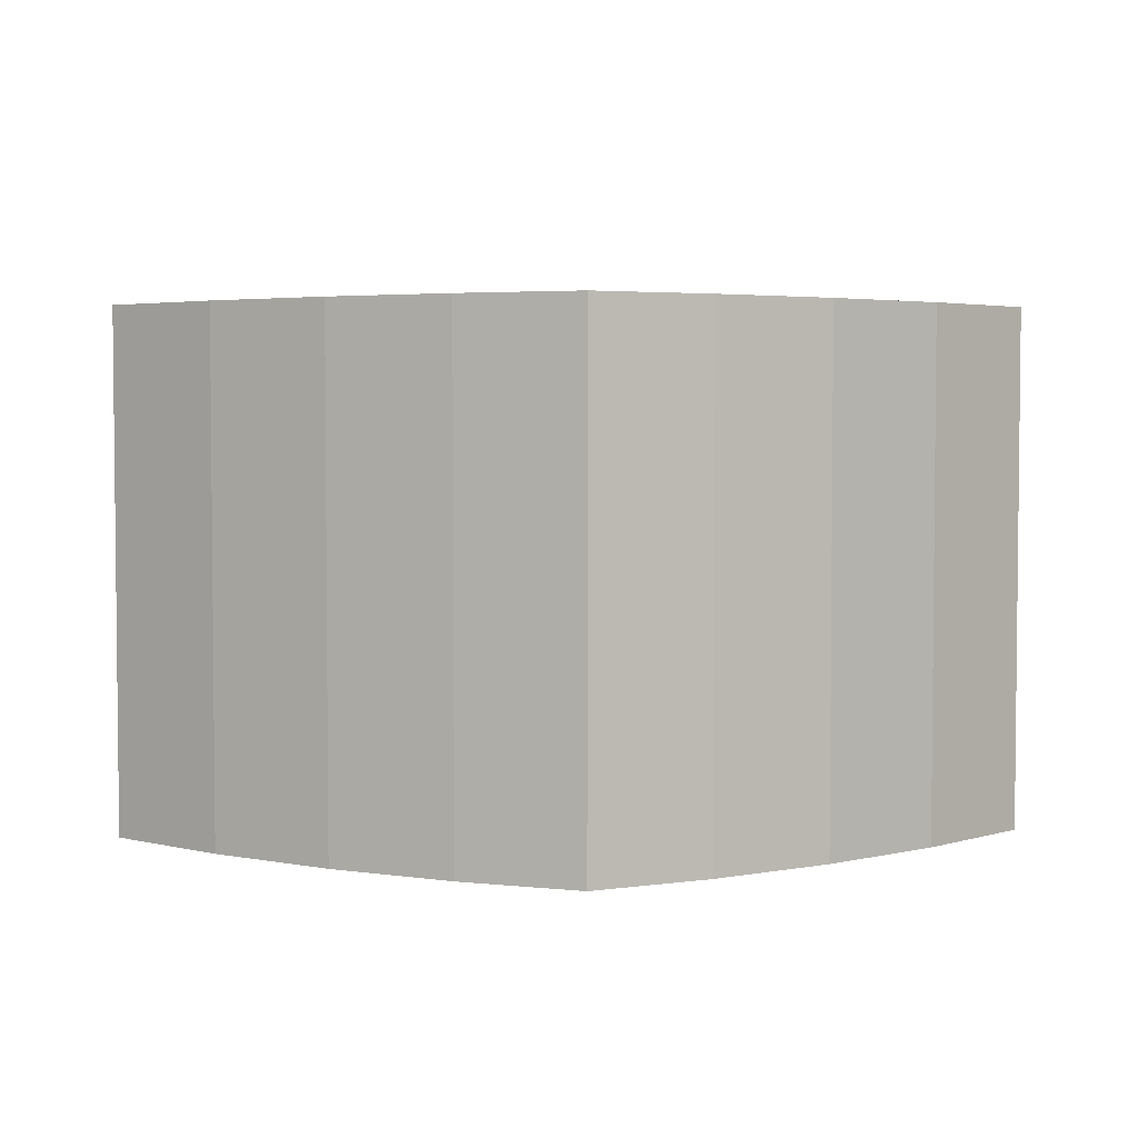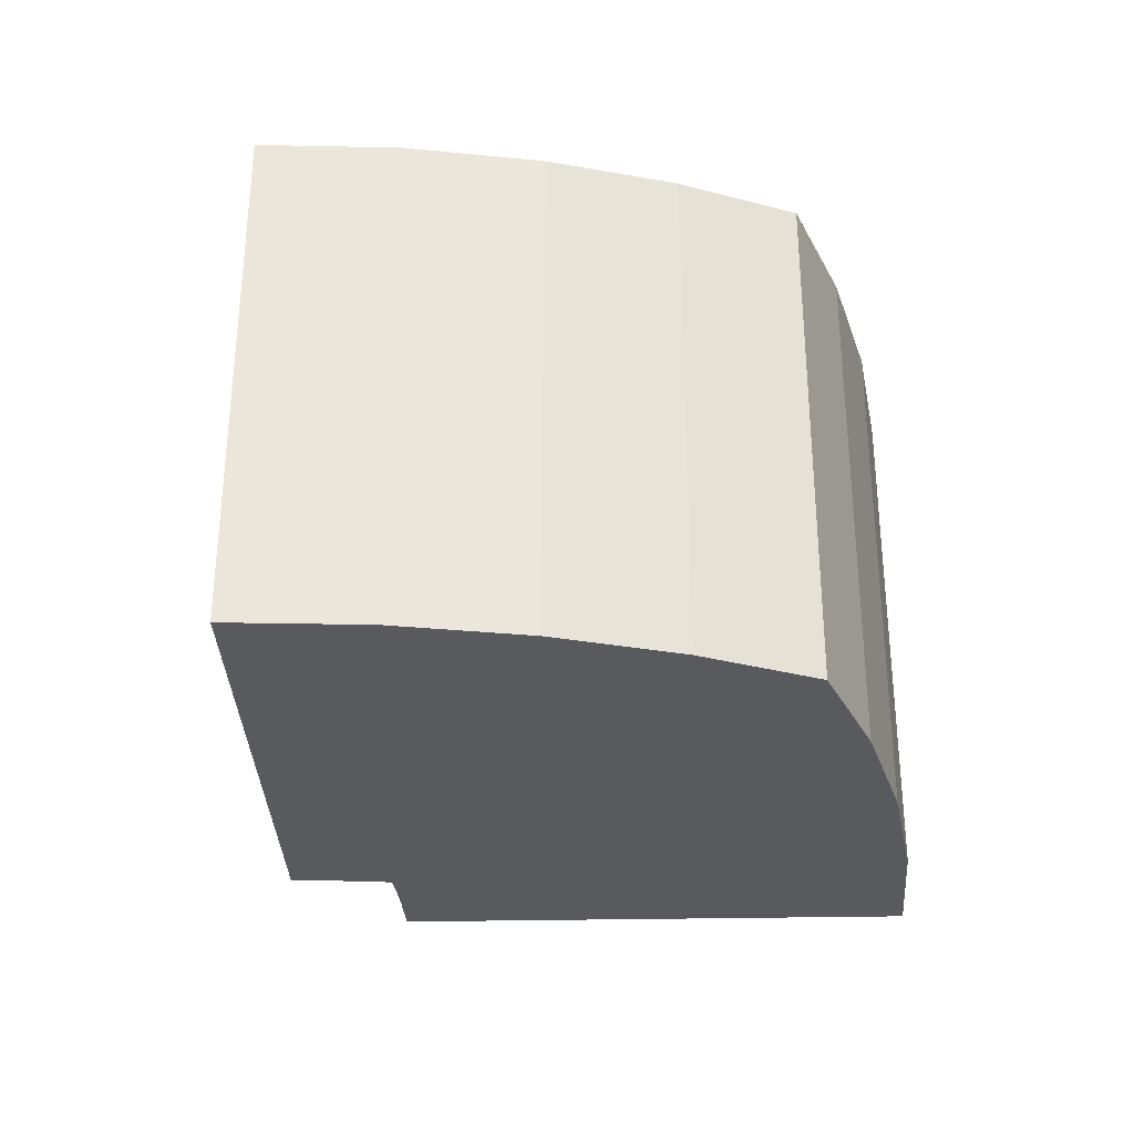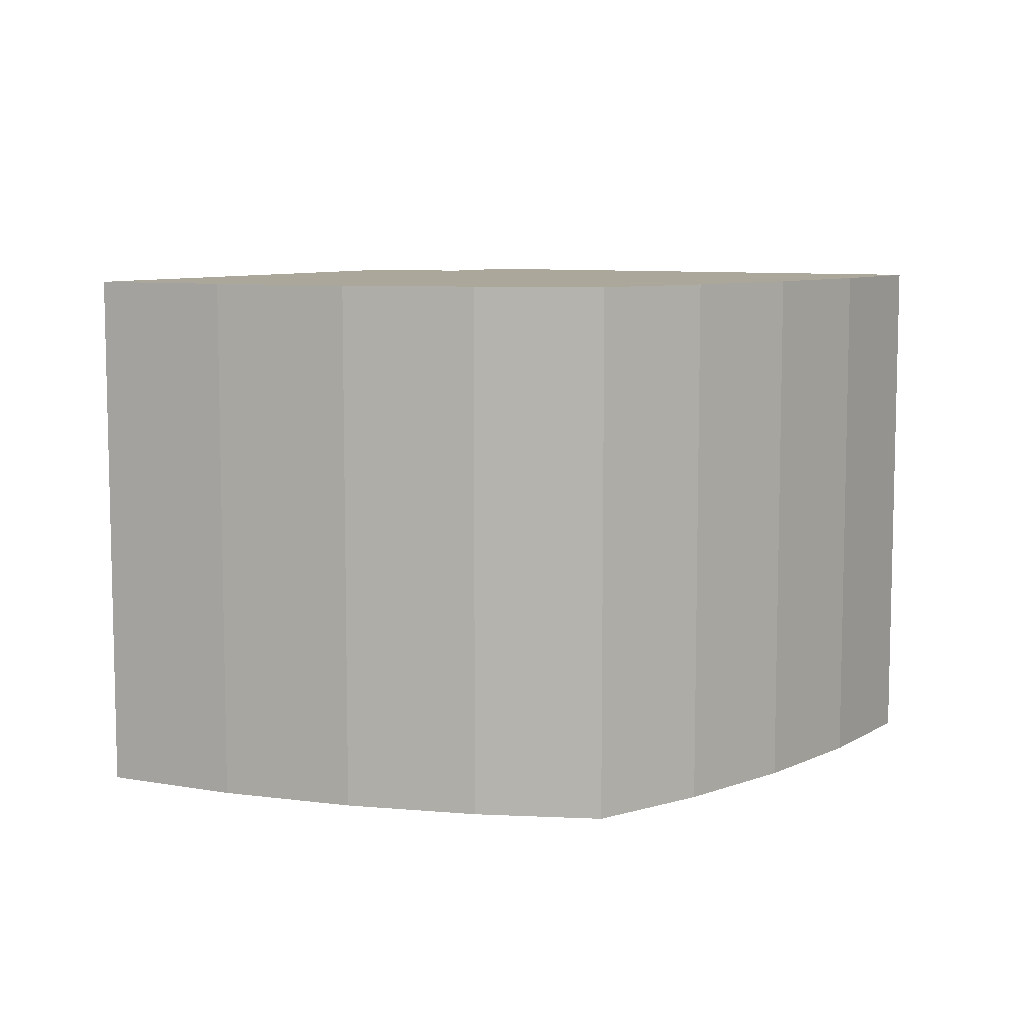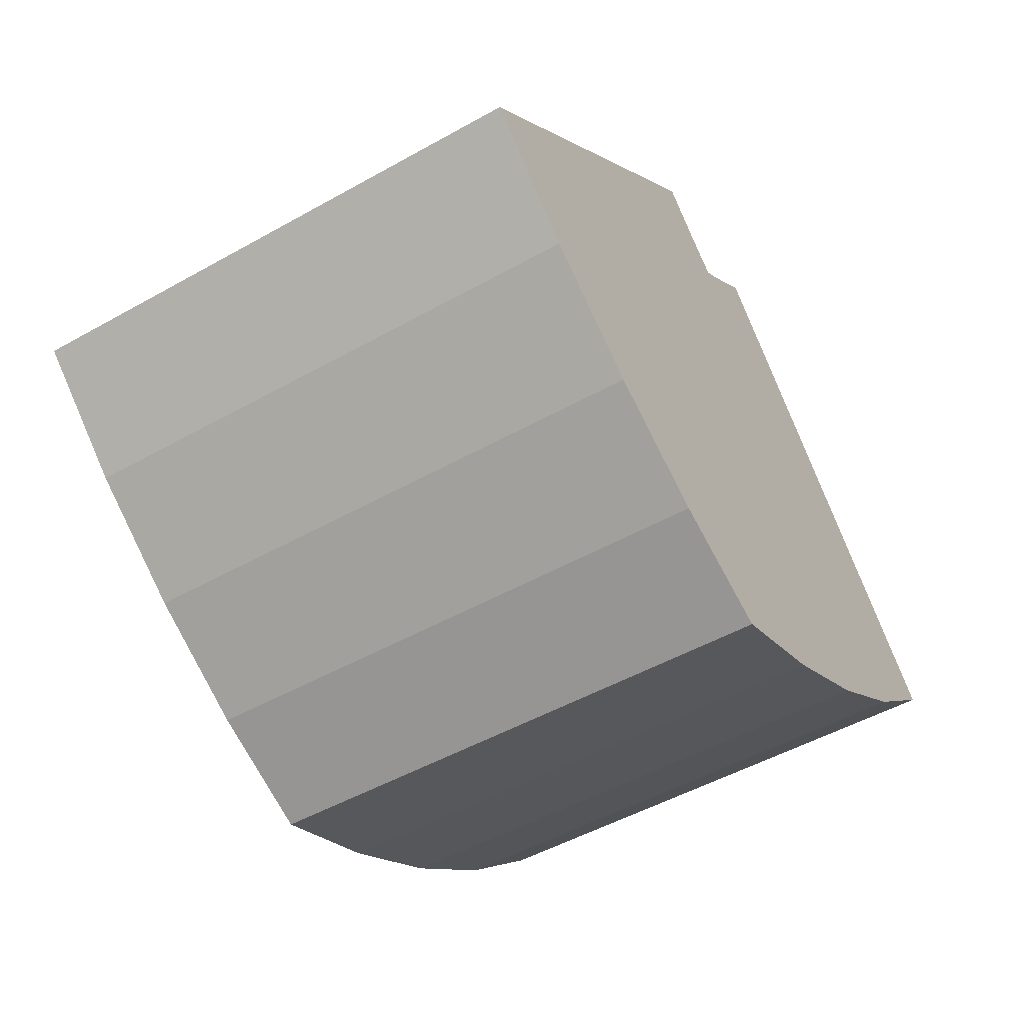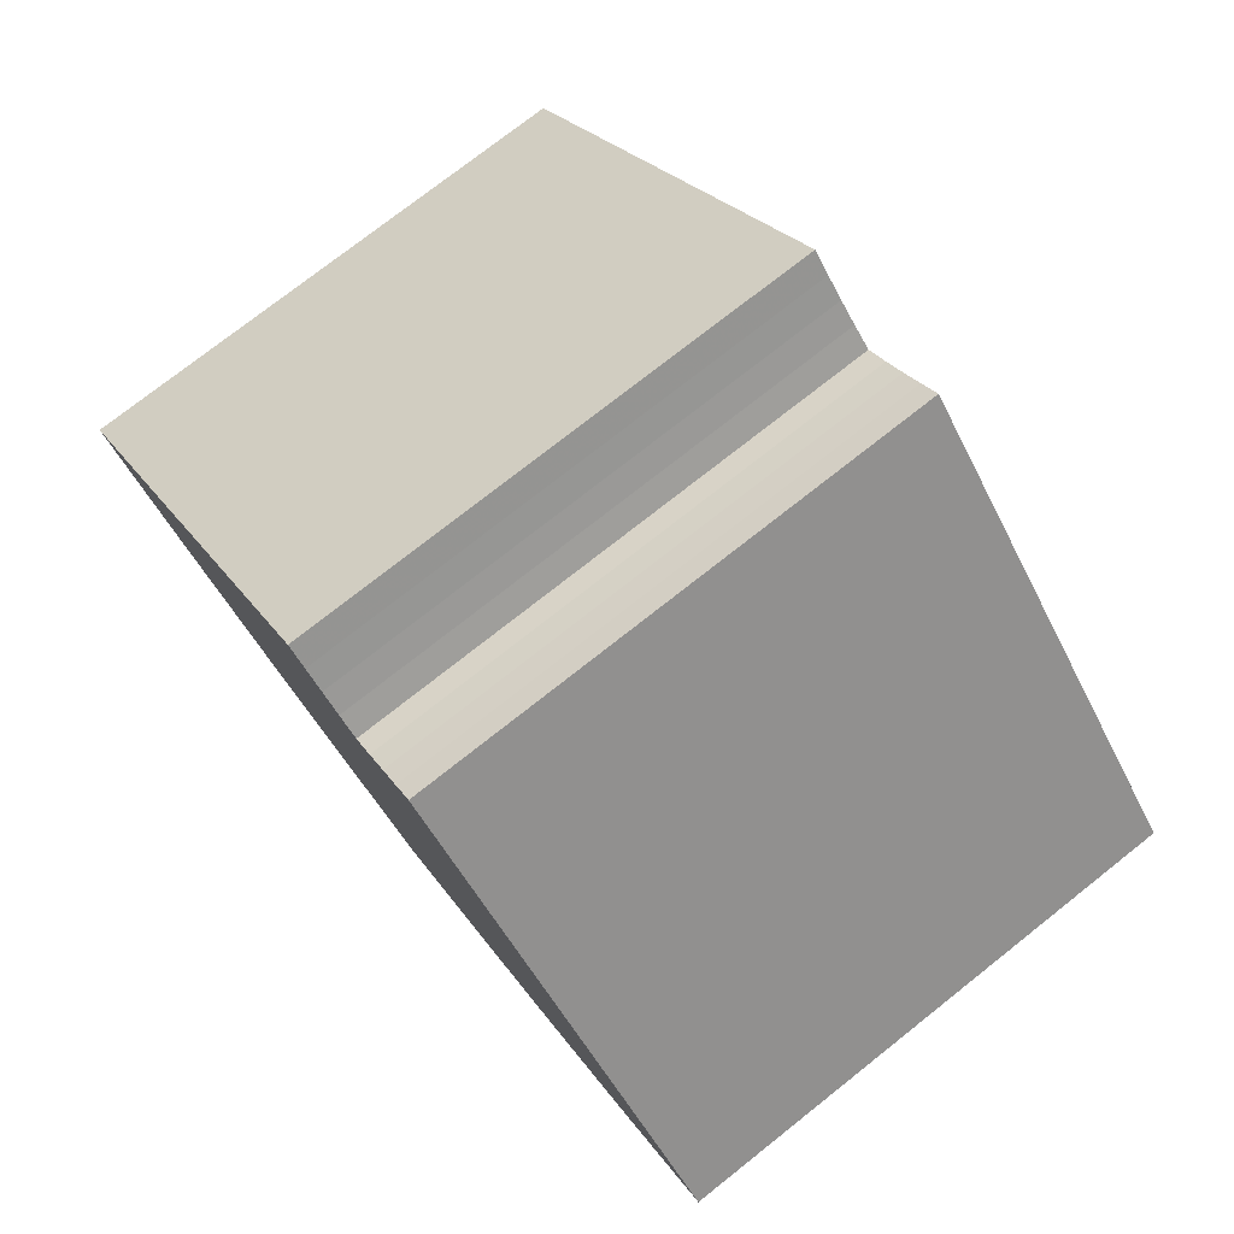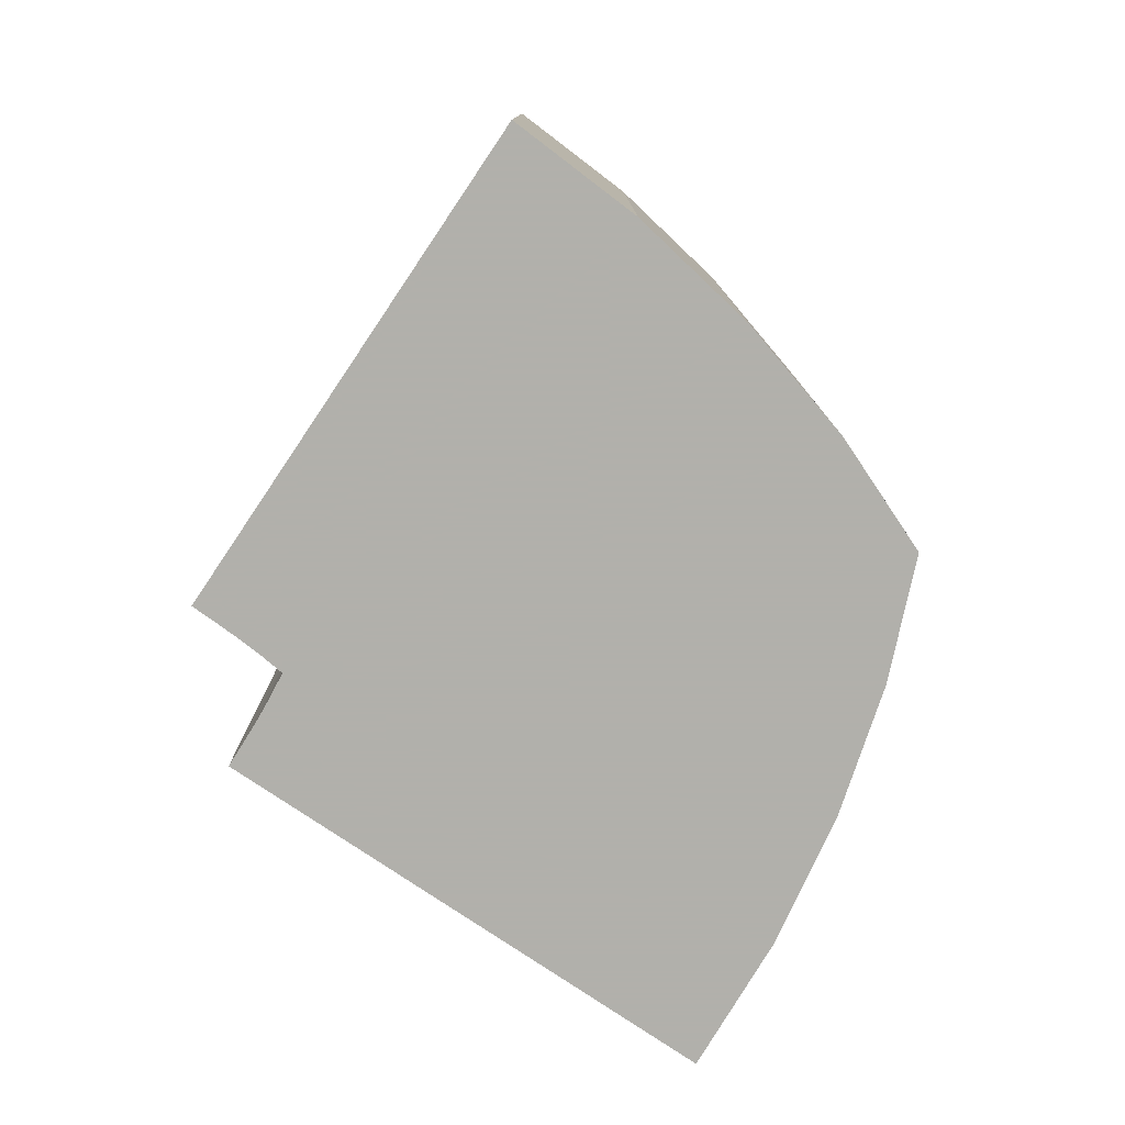
<metadata>
{"format":"obj","ext":"obj","renderer":"f3d","projection":"perspective","resolution":1024,"background":"white","views":[{"elev":3.7,"azim":177.2,"up":"+Y"},{"elev":-31.6,"azim":136.6,"up":"+Y"},{"elev":8.1,"azim":164.4,"up":"+Y"},{"elev":-50.3,"azim":-58.4,"up":"+Z"},{"elev":76.4,"azim":-128.2,"up":"+Z"},{"elev":-78.5,"azim":101.0,"up":"+Y"}]}
</metadata>
<code>
v -0.111 0.5 0.819
v -0.147 -0.5 0.853
v -0.147 0.5 0.853
v -0.111 -0.5 0.819
v -0.075 0.5 0.786
v -0.075 -0.5 0.786
v -0.038 0.5 0.754
v -0.038 -0.5 0.754
v 0 0.5 0.724
v 0 -0.5 0.724
v 0.038 0.5 0.754
v 0.038 -0.5 0.754
v 0.075 0.5 0.786
v 0.075 -0.5 0.786
v 0.111 0.5 0.819
v 0.111 -0.5 0.819
v 0.147 0.5 0.853
v 0.147 -0.5 0.853
v 0.656 0.5 -0.031
v 0.854 -0.5 0.146
v 0.854 0.5 0.146
v 0.656 -0.5 -0.031
v 0.443 0.5 -0.183
v 0.443 -0.5 -0.183
v 0.222 0.5 -0.307
v 0.222 -0.5 -0.307
v 0 0.5 -0.401
v 0 -0.5 -0.401
v -0.222 0.5 -0.307
v -0.222 -0.5 -0.307
v -0.443 0.5 -0.183
v -0.443 -0.5 -0.183
v -0.656 0.5 -0.031
v -0.656 -0.5 -0.031
v -0.854 0.5 0.146
v -0.854 -0.5 0.146
g 1
f 17 18 21
f 20 21 18
g 2
f 35 36 3
f 2 3 36
g 3
f 21 20 19
f 22 19 20
f 19 22 23
f 24 23 22
f 23 24 25
f 26 25 24
f 25 26 27
f 28 27 26
f 27 28 29
f 30 29 28
f 29 30 31
f 32 31 30
f 31 32 33
f 34 33 32
f 33 34 35
f 36 35 34
g 4
f 3 2 1
f 4 1 2
f 1 4 5
f 6 5 4
f 5 6 7
f 8 7 6
f 7 8 9
f 10 9 8
f 9 10 11
f 12 11 10
f 11 12 13
f 14 13 12
f 13 14 15
f 16 15 14
f 15 16 17
f 18 17 16
g 5
f 15 17 19
f 19 17 21
f 13 15 23
f 23 15 19
f 11 13 25
f 25 13 23
f 9 11 27
f 27 11 25
f 7 9 29
f 29 9 27
f 5 7 31
f 31 7 29
f 1 5 33
f 33 5 31
f 3 1 35
f 35 1 33
g 6
f 22 20 16
f 16 20 18
f 24 22 14
f 14 22 16
f 26 24 12
f 12 24 14
f 28 26 10
f 10 26 12
f 30 28 8
f 8 28 10
f 32 30 6
f 6 30 8
f 34 32 4
f 4 32 6
f 36 34 2
f 2 34 4

</code>
